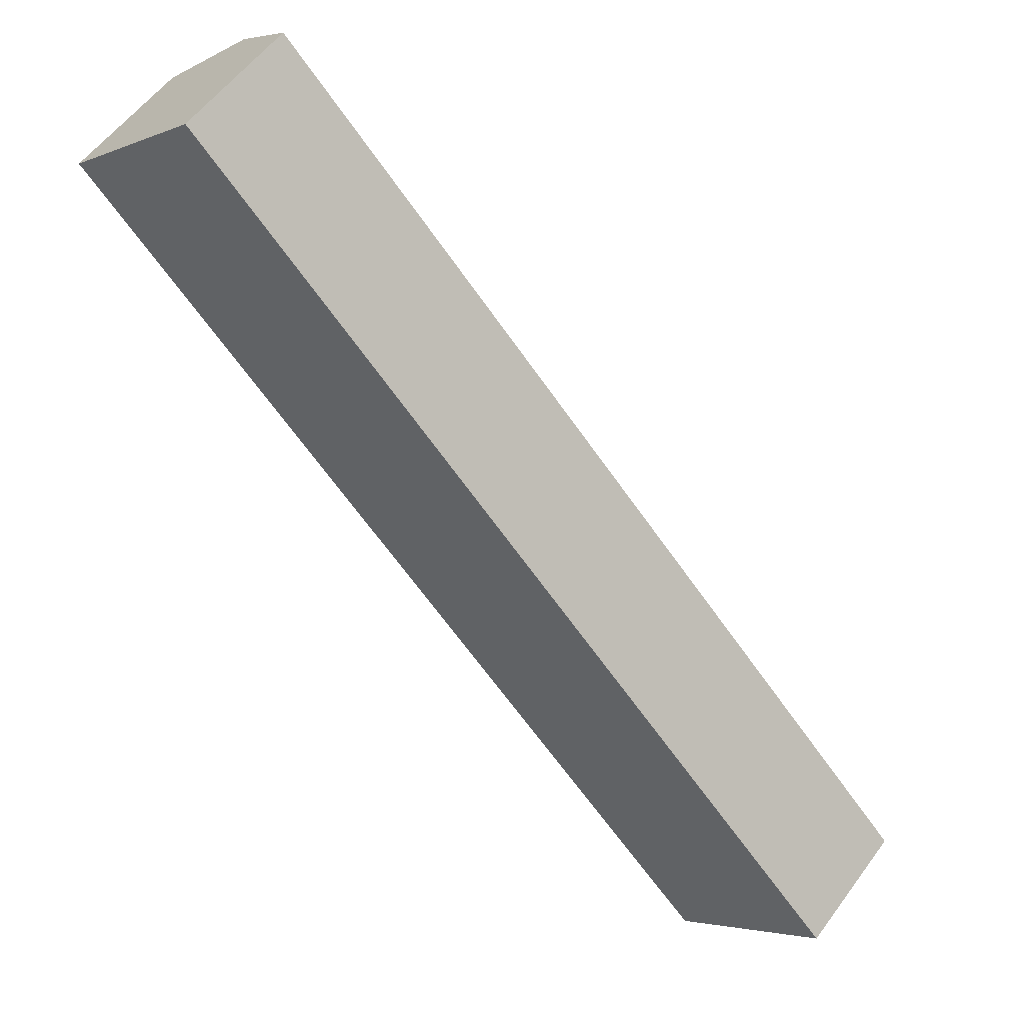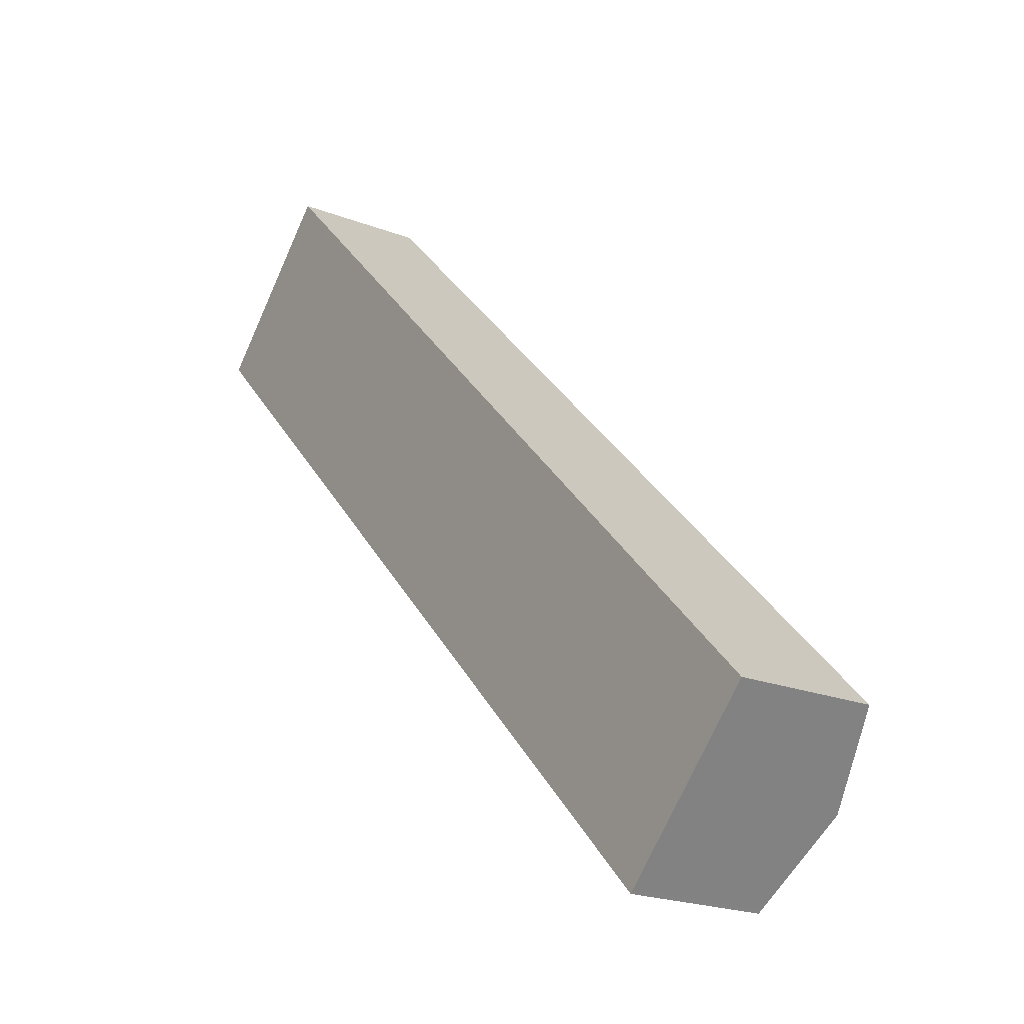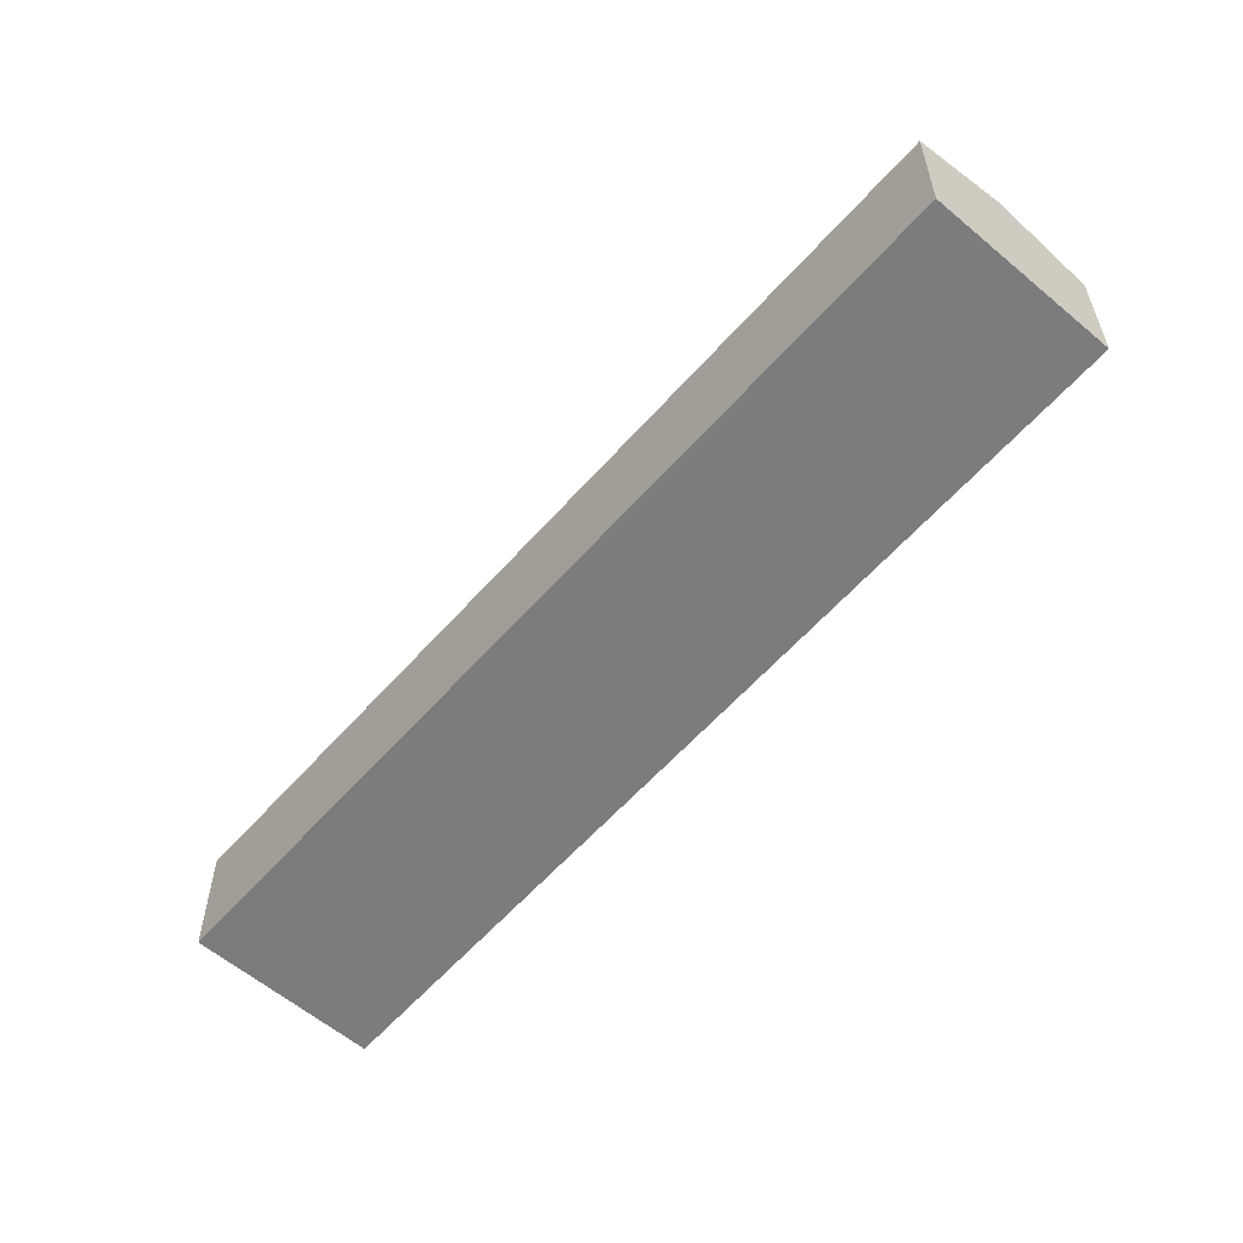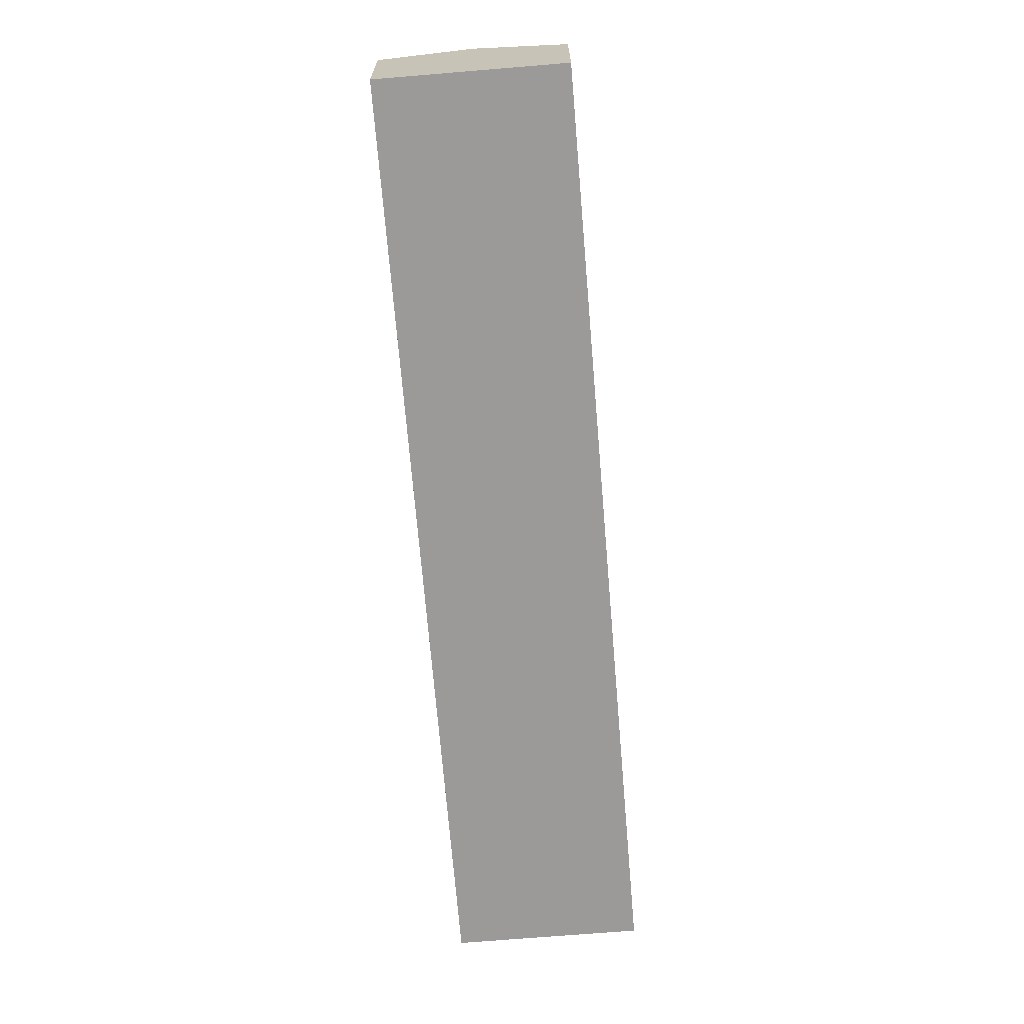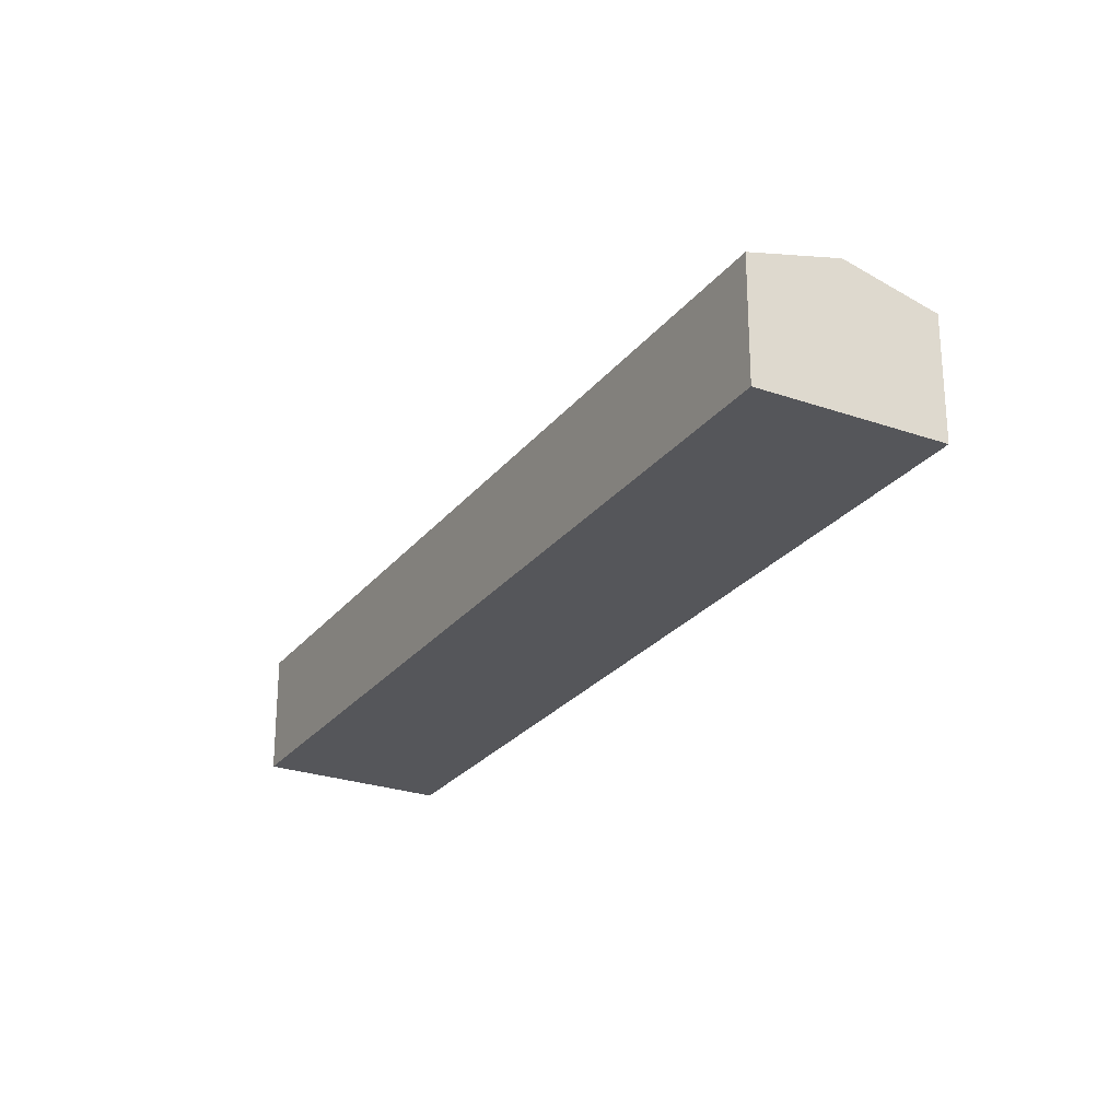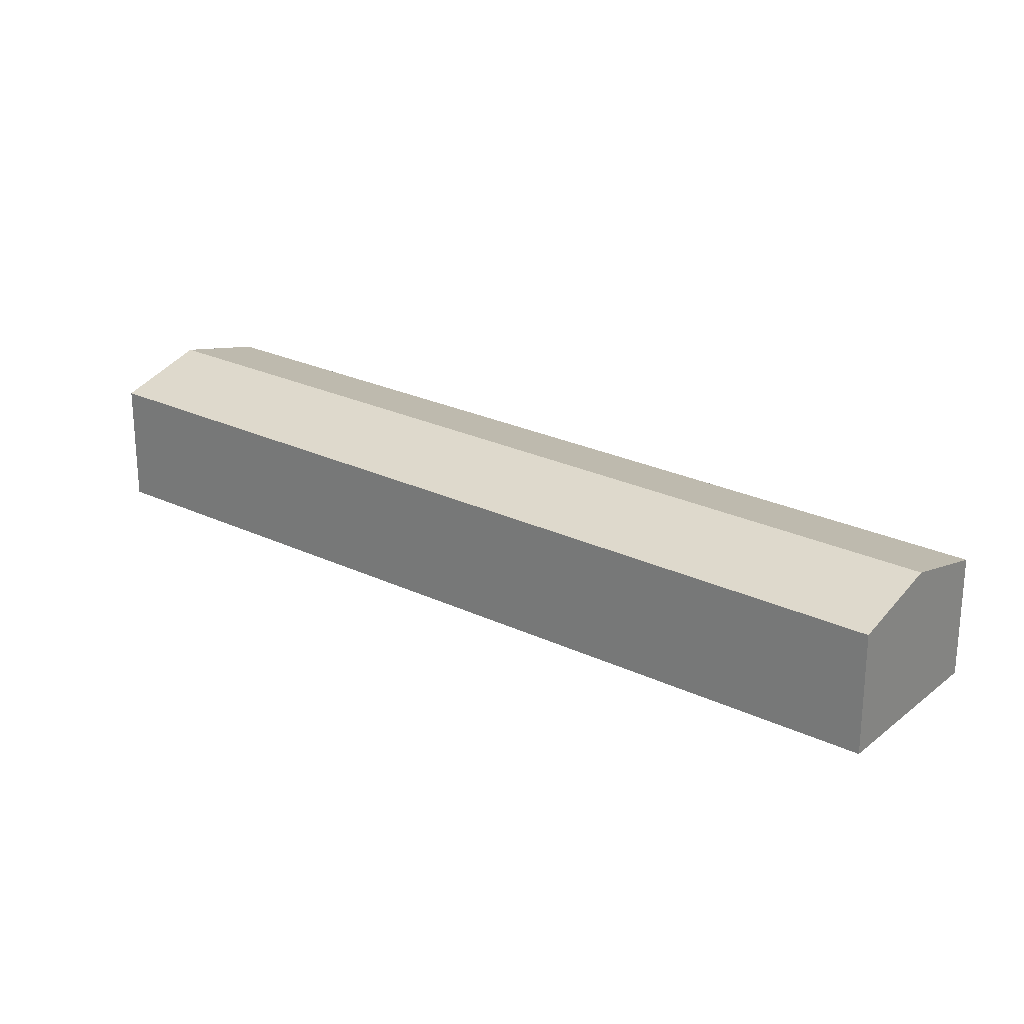
<metadata>
{"format":"obj","ext":"obj","renderer":"f3d","projection":"perspective","resolution":1024,"background":"white","views":[{"elev":55.8,"azim":35.6,"up":"+Z"},{"elev":-21.3,"azim":55.5,"up":"+Z"},{"elev":-58.9,"azim":-85.4,"up":"+Y"},{"elev":-69.5,"azim":140.4,"up":"+Y"},{"elev":-25.8,"azim":106.5,"up":"+Y"},{"elev":25.0,"azim":-96.7,"up":"+Y"}]}
</metadata>
<code>
v  2.717 5.873 2.656
v  31.82 4.906 -21.68
v  29.11 5.873 -24.33
v  5.434 4.906 5.313
v  0 4.906 3.004e-16
v  26.49 4.943 -26.89
v  26.39 4.906 -26.99
v  26.39 1.653e-15 -26.99
v  0 0 0
v  2.717 -1.626e-16 2.656
v  5.434 -3.253e-16 5.313
v  31.82 1.327e-15 -21.68
v  29.11 1.49e-15 -24.33
v  26.49 1.646e-15 -26.89
g defaultobject
f 1 2 3
f 2 1 4
f 5 6 7
f 6 5 3
f 3 5 1
f 8 5 7
f 5 8 9
f 9 1 5
f 1 9 4
f 4 9 10
f 4 10 11
f 11 2 4
f 2 11 12
f 12 3 2
f 3 12 6
f 6 12 13
f 6 13 14
f 6 14 7
f 7 14 8
f 10 12 11
f 12 10 9
f 12 9 14
f 14 9 8
f 12 14 13

</code>
